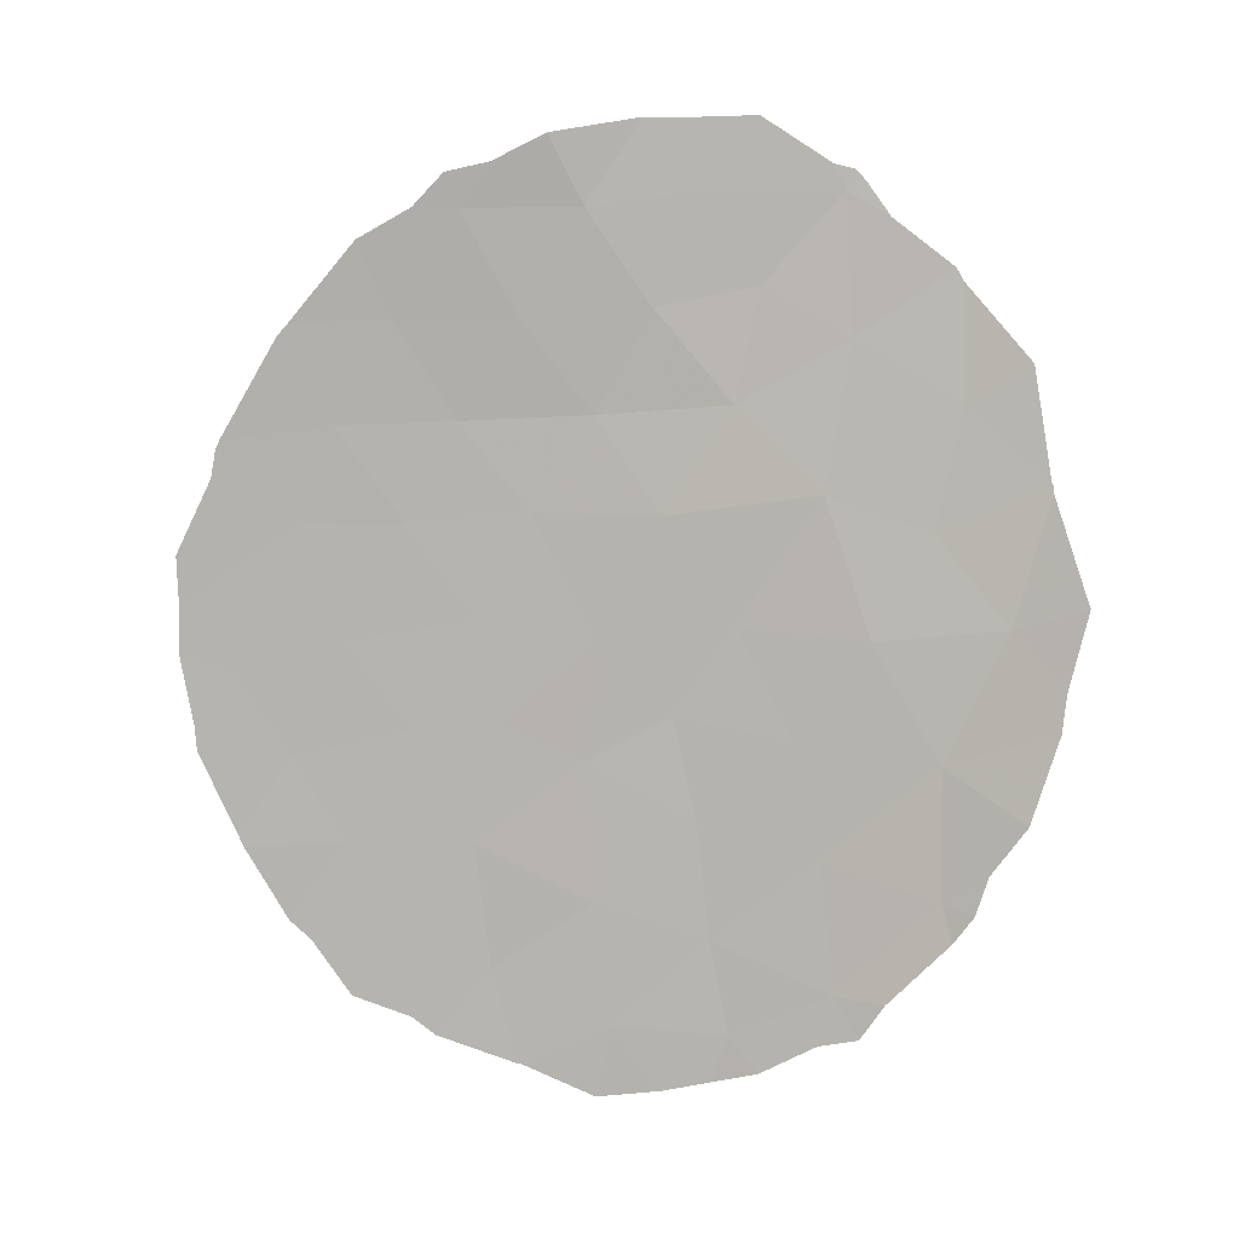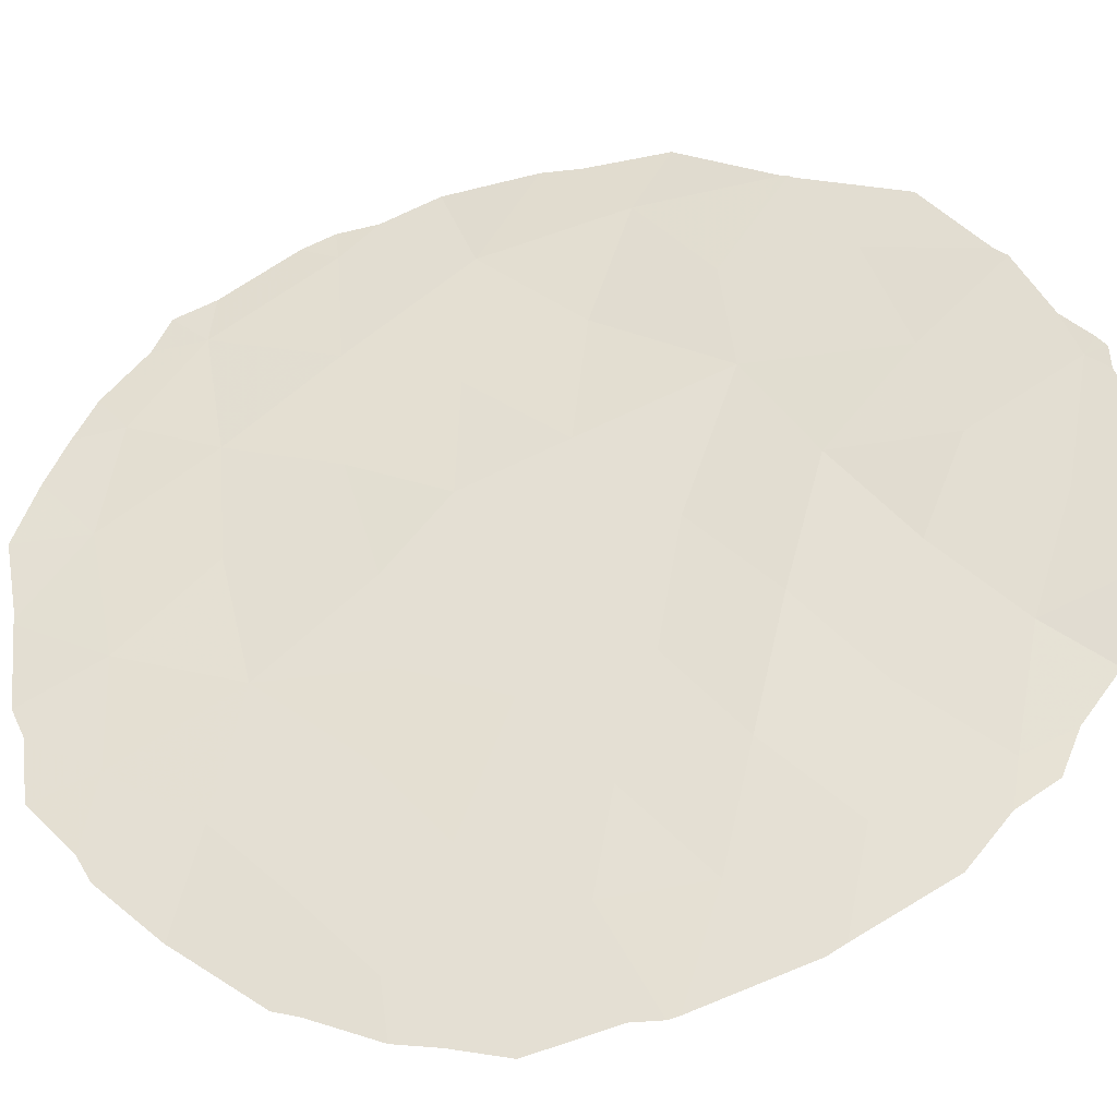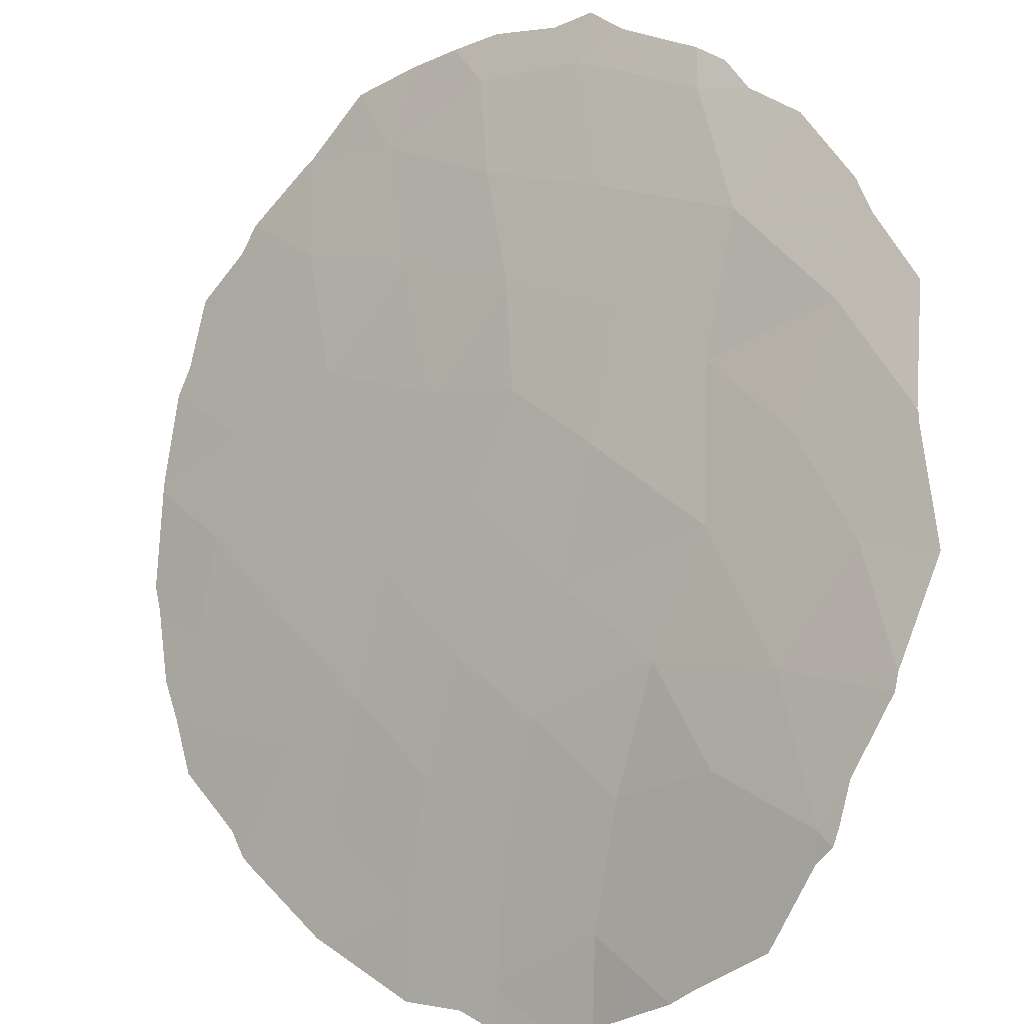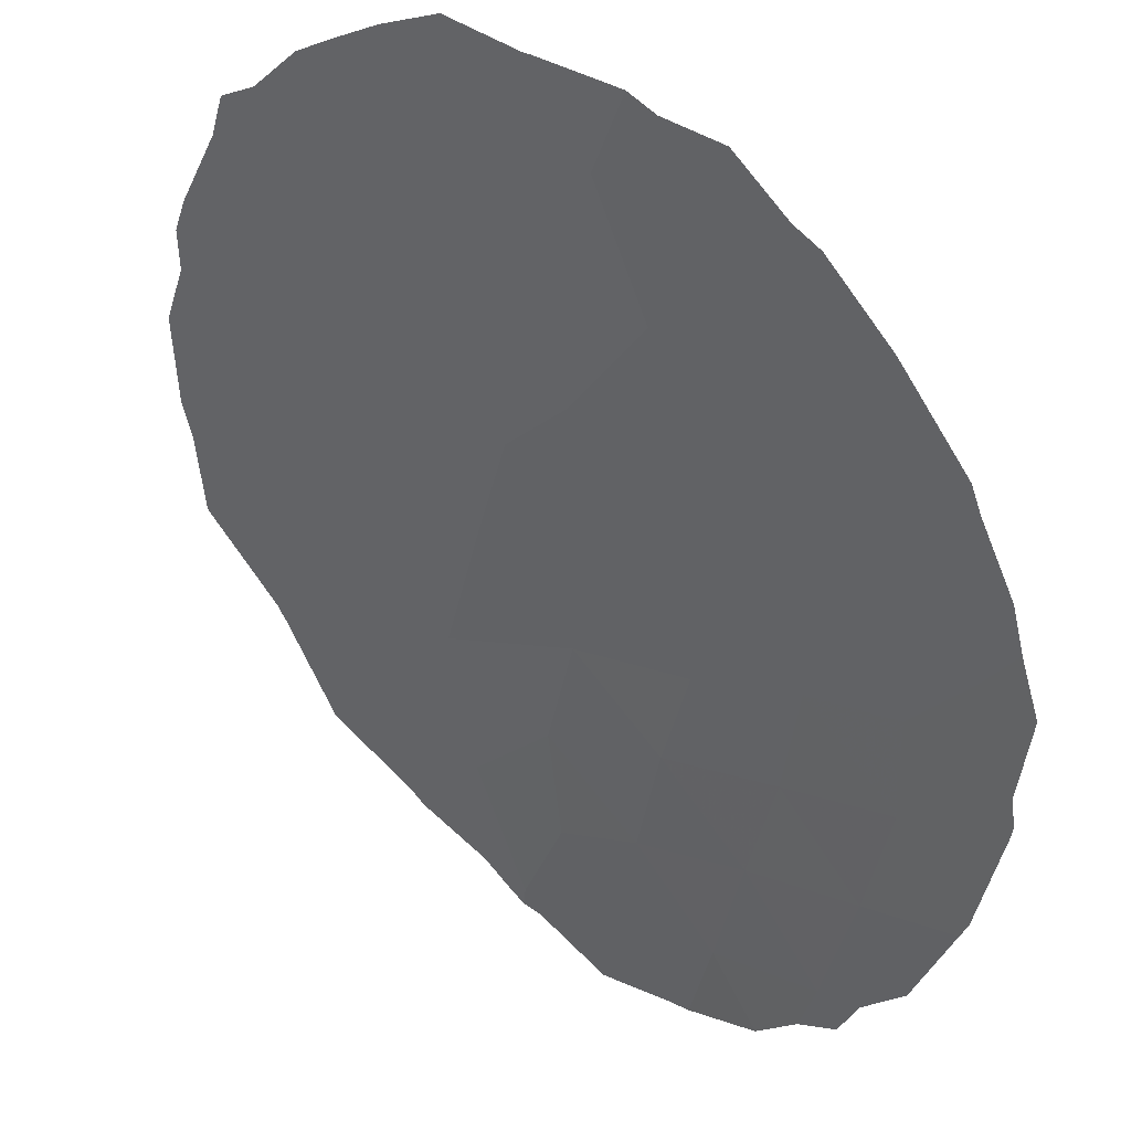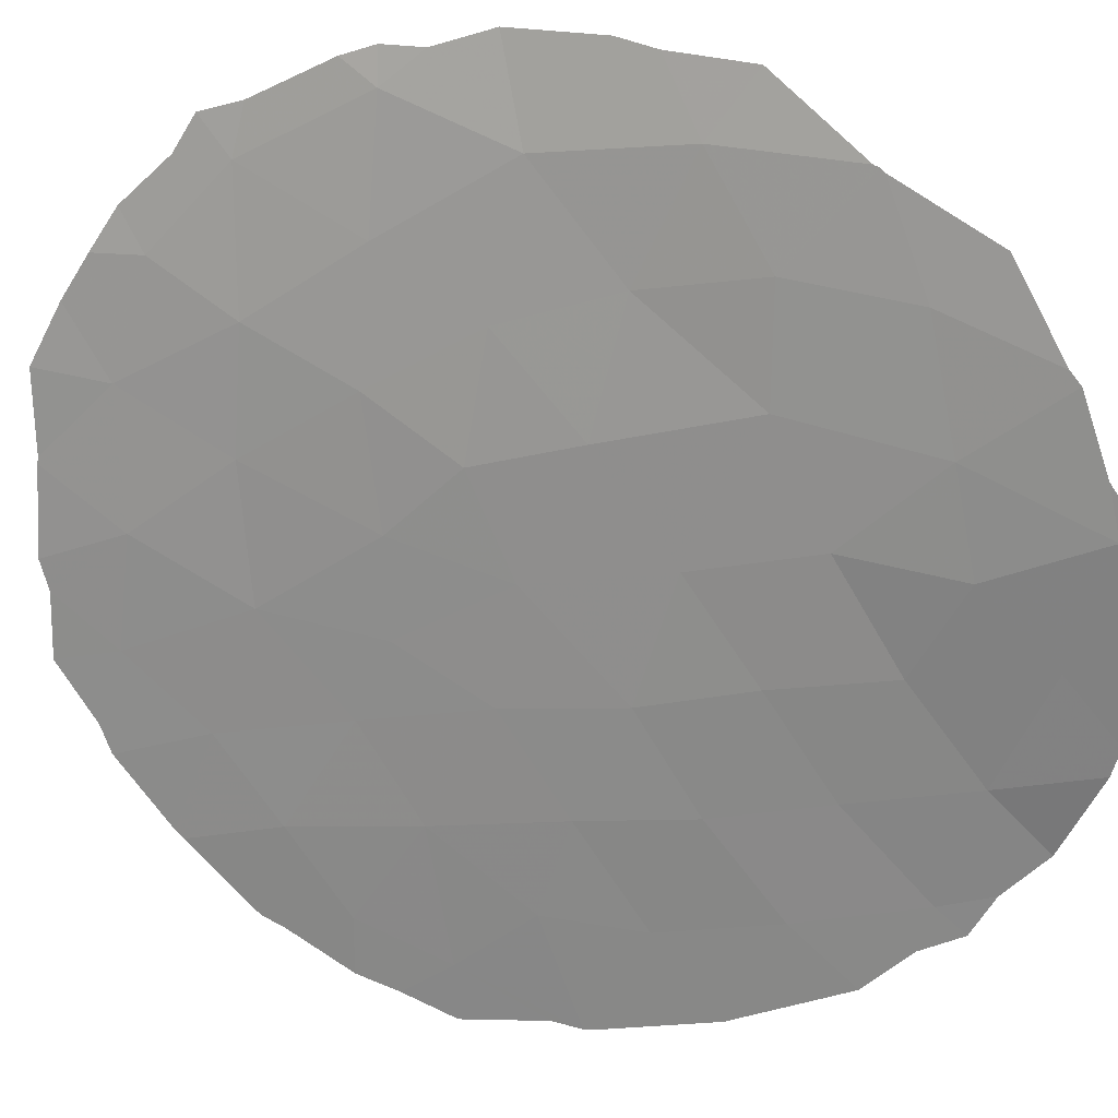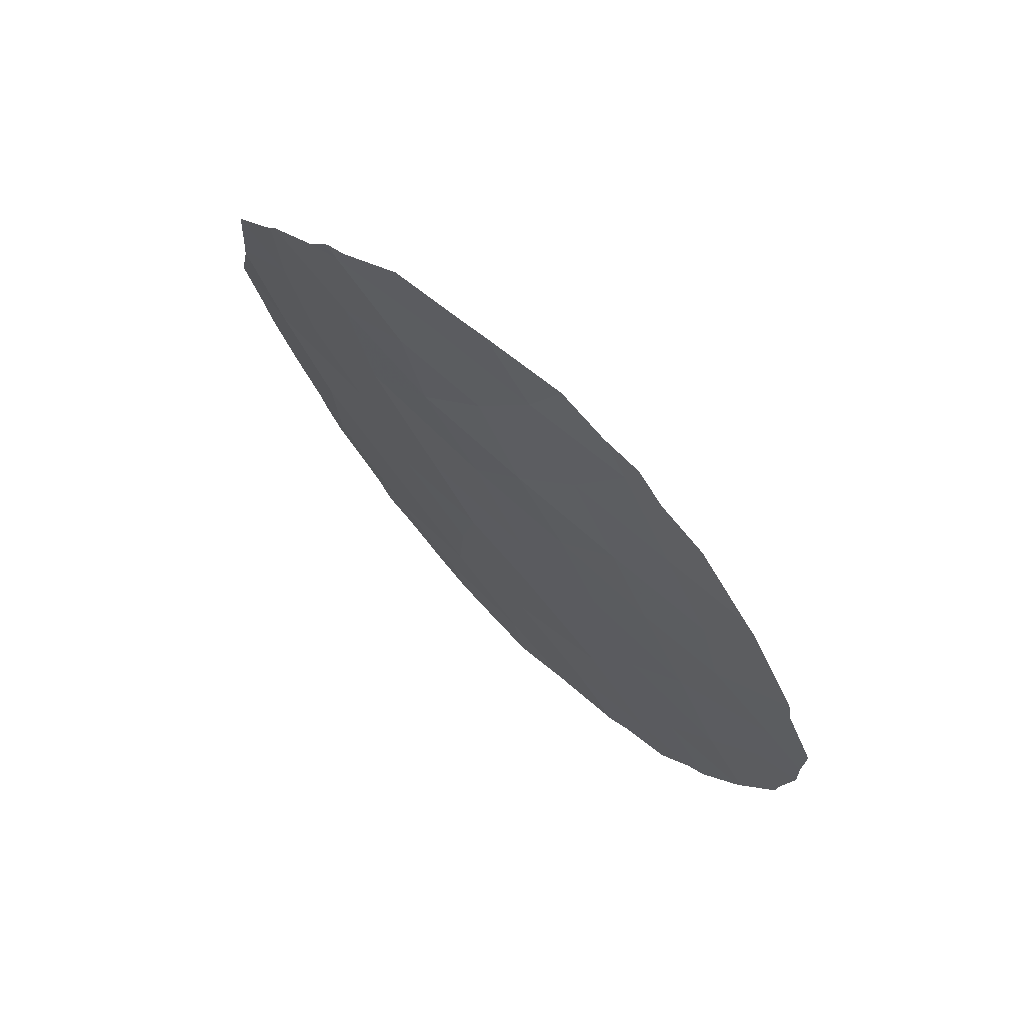
<metadata>
{"format":"obj","ext":"obj","renderer":"f3d","projection":"perspective","resolution":1024,"background":"white","views":[{"elev":7.8,"azim":50.8,"up":"+Z"},{"elev":15.2,"azim":-76.0,"up":"+Y"},{"elev":64.3,"azim":-15.4,"up":"+Y"},{"elev":-61.5,"azim":-166.4,"up":"+Y"},{"elev":72.4,"azim":-66.2,"up":"+Y"},{"elev":69.4,"azim":-95.9,"up":"+Z"}]}
</metadata>
<code>
v -21.83 75.04 24.02
v -15.97 79.81 21.9
v -17.14 78.64 18.11
v -15.85 79.72 19.74
v -20.47 76.19 30.66
v -15.23 80.54 24.08
v -18.83 77.44 18.9
v -17.6 79.14 30.93
v -19.42 77.15 22.52
v -18.79 77.88 27.55
v -18.67 77.83 24.02
v -20.31 76.23 19.42
v -21.2 75.63 25.8
v -23.91 73.12 25.57
v -21.62 75.11 18.22
v -20.48 76.2 21.75
v -21.85 74.95 20.32
v -24.87 72.22 23.06
v -23.46 73.55 23.62
v -24.17 72.9 21.68
v -20.46 76.36 27.37
v -22.96 73.92 18.61
v -17.85 78.37 22.2
v -22.07 74.84 27.26
v -21.58 75.23 22.31
v -17.46 78.57 20.28
v -19.03 77.67 30.94
v -16.02 80.23 27.57
v -20.03 76.38 17.4
v -22.7 74.26 25.57
v -18.53 78.2 29.44
v -19.73 76.98 29.08
v -24.9 72.18 24.68
v -16.27 79.87 25.57
v -23.55 73.42 27.16
v -19.58 77.06 25.77
v -20.41 76.3 23.73
v -21.9 74.78 30.65
v -16.93 79.16 23.83
v -23.45 73.51 20.25
v -19.06 77.36 20.81
v -21.28 75.48 28.9
v -18.51 77.59 17.34
v -22.79 74.07 28.88
v -17.64 78.78 26.14
v -17.42 79.15 28.61
v -22.61 74.3 22.19
v -14.86 81.04 26.23
v -14.86 81.04 26.34
v -19.83 76.85 32.05
v -20.83 75.72 31.82
v -24.18 72.76 28.59
v -24.92 72.12 26.93
v -18.55 78.17 32.08
v -19.5 77.18 32.04
v -14.46 80.89 22.49
v -14.43 80.98 23.14
v -17.05 79.59 30.5
v -17.36 79.36 31.05
v -20.22 76.19 16.17
v -21.17 75.4 16.65
v -21.25 75.34 16.66
v -22.31 74.46 17.06
v -16.46 79.11 18.03
v -15.66 79.78 19.08
v -19.36 76.87 16.35
v -18.72 77.39 16.55
v -14.89 81.02 26.41
v -17.32 78.45 17.28
v -16.78 78.85 17.43
v -24.82 72.26 20.3
v -25.31 71.79 21.74
v -25.51 71.59 25.01
v -25.05 72.01 26.29
v -14.23 81.25 24.46
v -24.19 72.82 18.91
v -23.9 73.07 18.59
v -15.24 80.15 20.2
v -15.38 79.99 19.55
v -14.76 80.52 21.02
v -17.74 79 31.33
v -16.25 80.23 29.72
v -16.14 80.31 29.49
v -24.99 72.06 26.77
v -25.5 71.62 24.07
v -25.52 71.61 23.35
v -24.02 72.9 28.83
v -23.16 73.63 30.15
v -22.46 74.25 30.66
v -22.05 74.59 31.22
v -21.49 75.11 31.38
v -25.34 71.77 22.16
v -24.76 72.31 20.14
v -15.21 80.92 28.24
v -23.39 73.52 17.67
v -22.63 74.19 17.35
v -18.09 77.85 16.75
v -17.5 79.25 31.24
f 34 28 45
f 34 6 48
f 34 48 49
f 26 7 3
f 5 50 51
f 35 52 53
f 27 54 55
f 6 2 56
f 6 56 57
f 8 58 59
f 29 61 60
f 15 63 62
f 7 12 29
f 4 3 64
f 4 64 65
f 16 17 12
f 3 7 43
f 43 29 66
f 43 66 67
f 20 19 18
f 28 34 49
f 28 49 68
f 27 32 31
f 32 21 10
f 42 21 32
f 3 69 70
f 11 23 39
f 41 9 16
f 15 17 22
f 17 40 22
f 15 12 17
f 20 47 19
f 37 11 36
f 12 15 29
f 42 24 21
f 9 41 23
f 19 14 33
f 20 72 71
f 35 30 24
f 13 21 24
f 5 38 42
f 3 70 64
f 28 46 45
f 46 8 31
f 33 74 73
f 13 24 30
f 6 57 75
f 22 40 76
f 22 76 77
f 17 25 47
f 29 60 66
f 4 79 78
f 2 80 56
f 2 4 78
f 2 78 80
f 2 26 4
f 26 3 4
f 27 8 81
f 27 81 54
f 8 46 82
f 8 82 58
f 46 28 83
f 46 83 82
f 9 23 11
f 14 35 53
f 14 53 84
f 30 14 19
f 18 33 85
f 18 85 86
f 37 1 25
f 8 27 31
f 27 5 32
f 32 5 42
f 35 44 87
f 35 87 52
f 36 10 21
f 10 36 45
f 37 36 13
f 45 39 34
f 2 39 23
f 11 39 45
f 17 16 25
f 37 25 16
f 1 37 13
f 21 13 36
f 37 9 11
f 36 11 45
f 44 88 87
f 26 2 23
f 41 26 23
f 38 90 89
f 38 91 90
f 38 5 51
f 38 51 91
f 10 31 32
f 19 33 18
f 18 86 92
f 20 18 92
f 20 92 72
f 40 93 76
f 30 35 14
f 26 41 7
f 38 44 42
f 44 38 89
f 44 89 88
f 42 44 24
f 28 94 83
f 33 73 85
f 33 14 84
f 33 84 74
f 6 75 48
f 22 77 95
f 4 65 79
f 15 22 96
f 15 96 63
f 22 95 96
f 43 7 29
f 3 43 97
f 3 97 69
f 43 67 97
f 6 34 39
f 2 6 39
f 1 13 30
f 24 44 35
f 5 27 55
f 5 55 50
f 1 30 19
f 40 20 71
f 40 71 93
f 45 46 10
f 46 31 10
f 40 47 20
f 17 47 40
f 12 7 41
f 12 41 16
f 29 15 62
f 29 62 61
f 8 59 98
f 8 98 81
f 28 68 94
f 19 47 1
f 47 25 1
f 37 16 9

</code>
